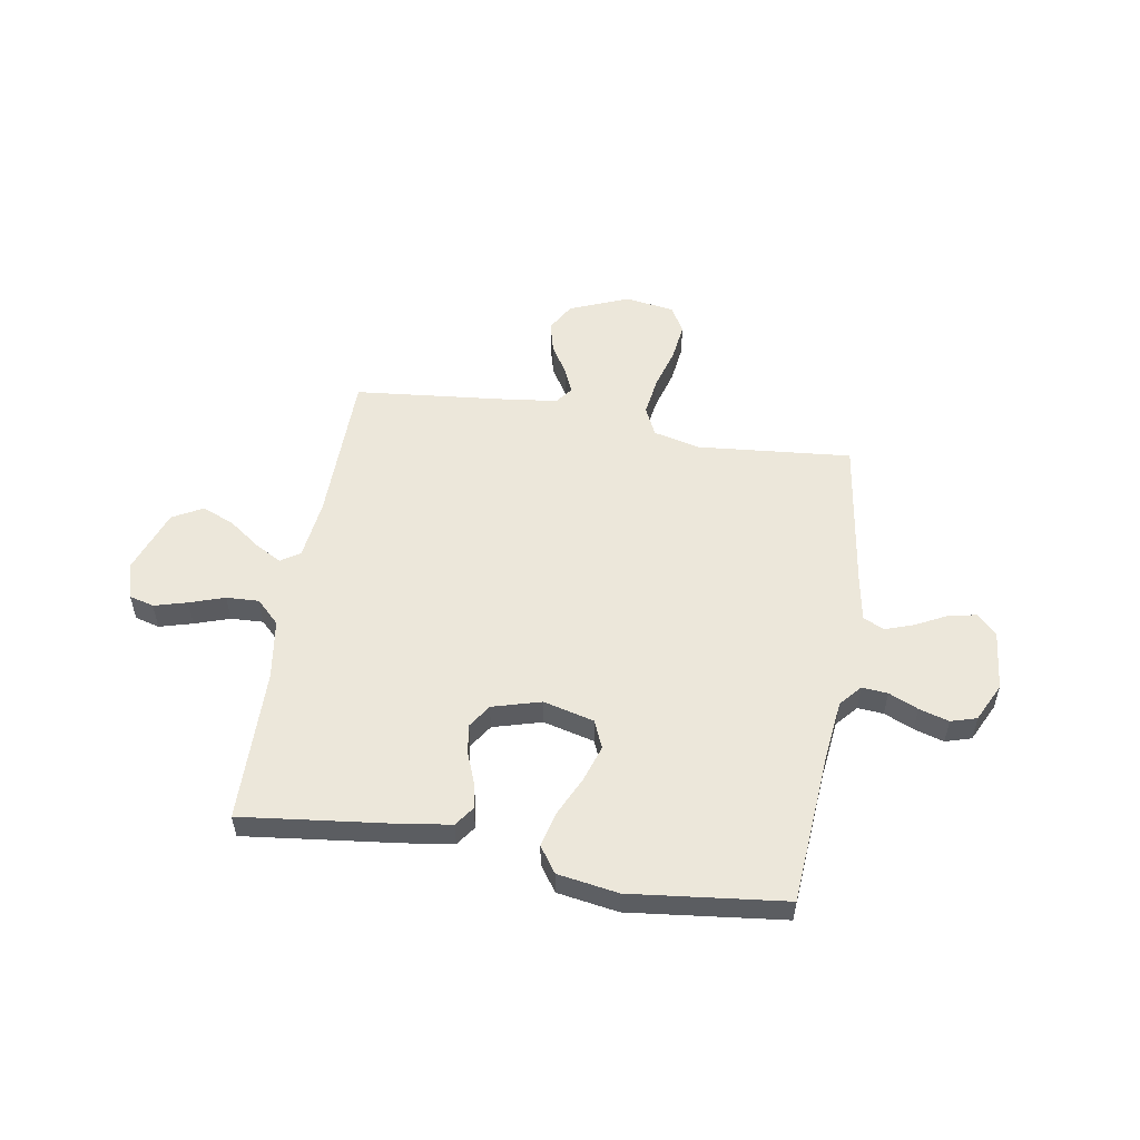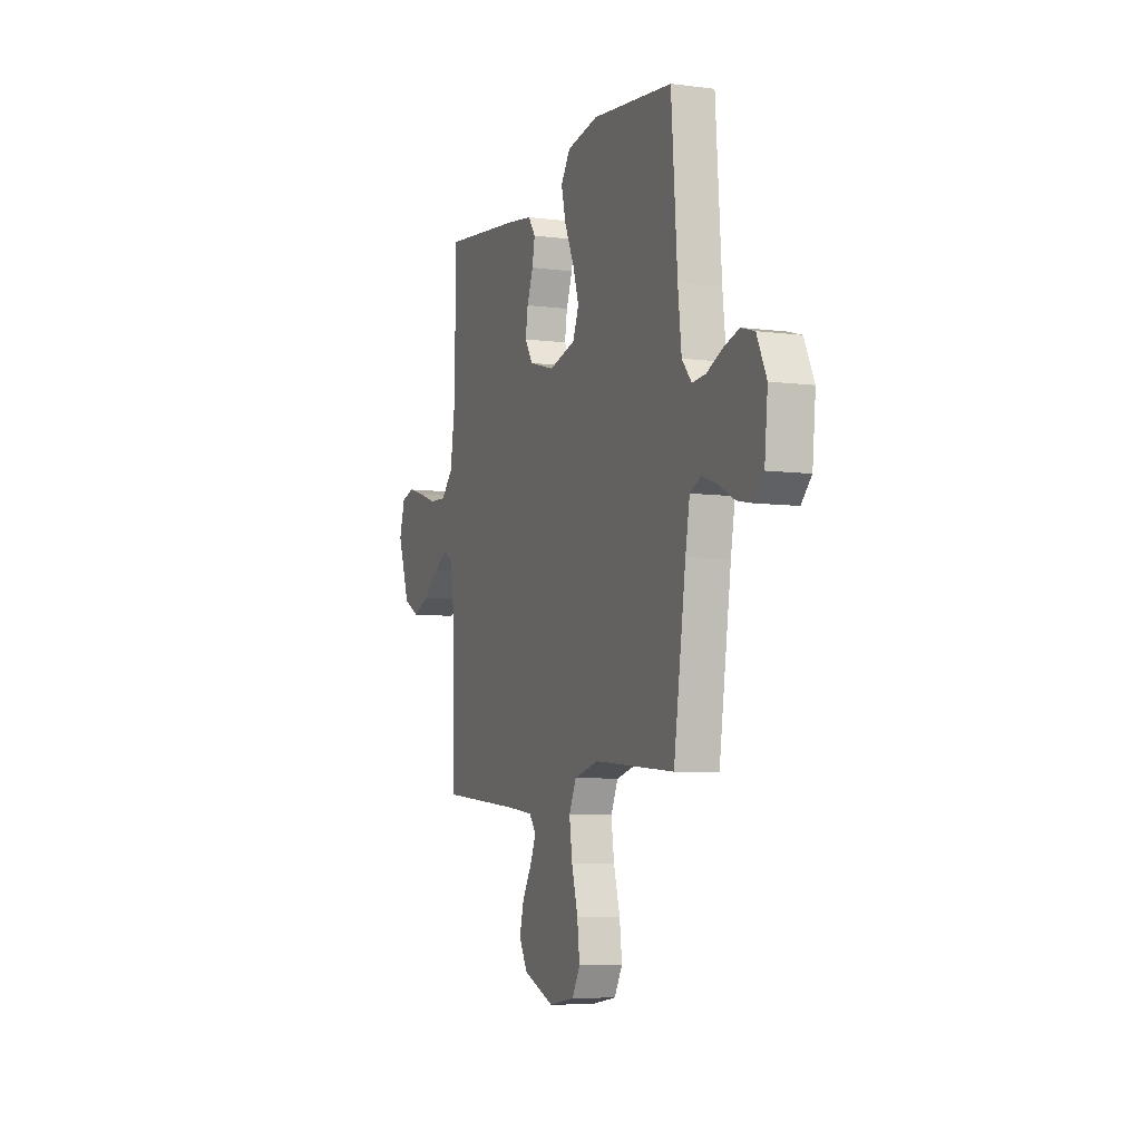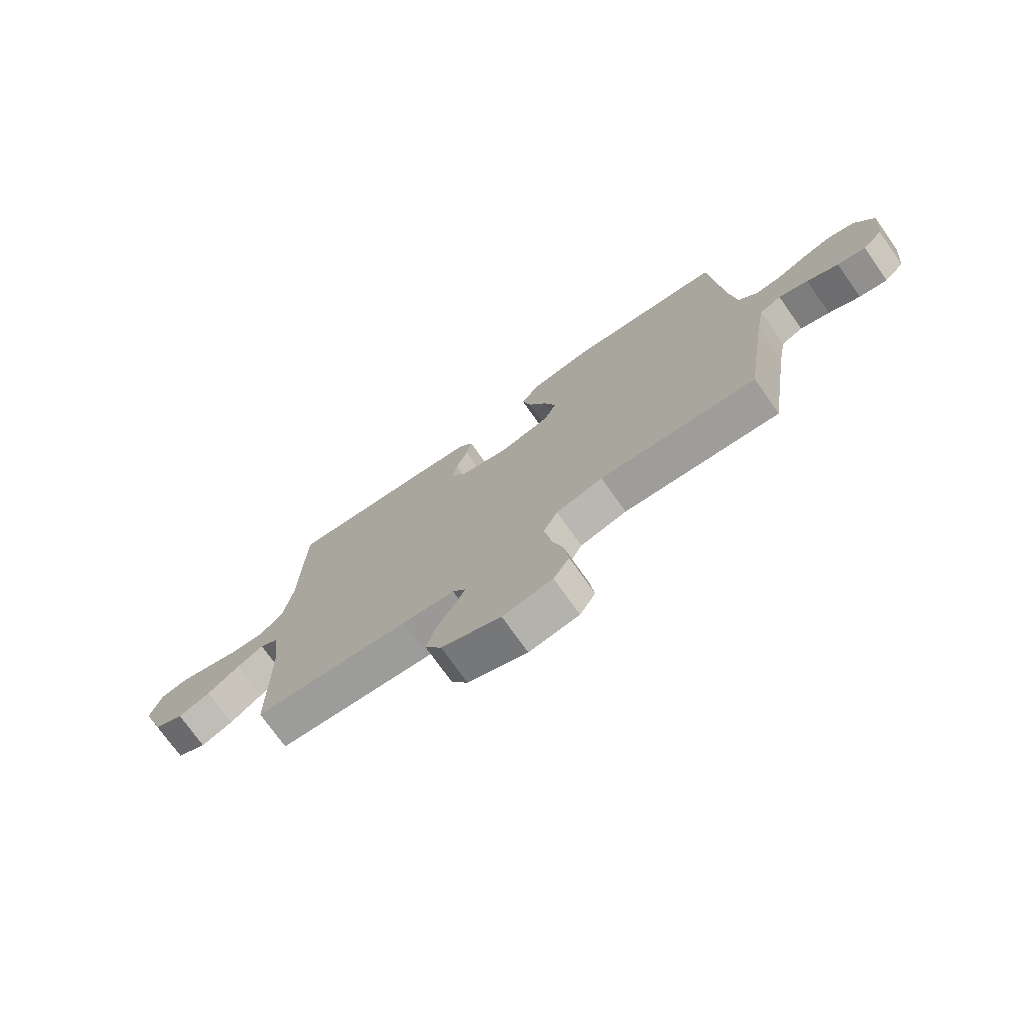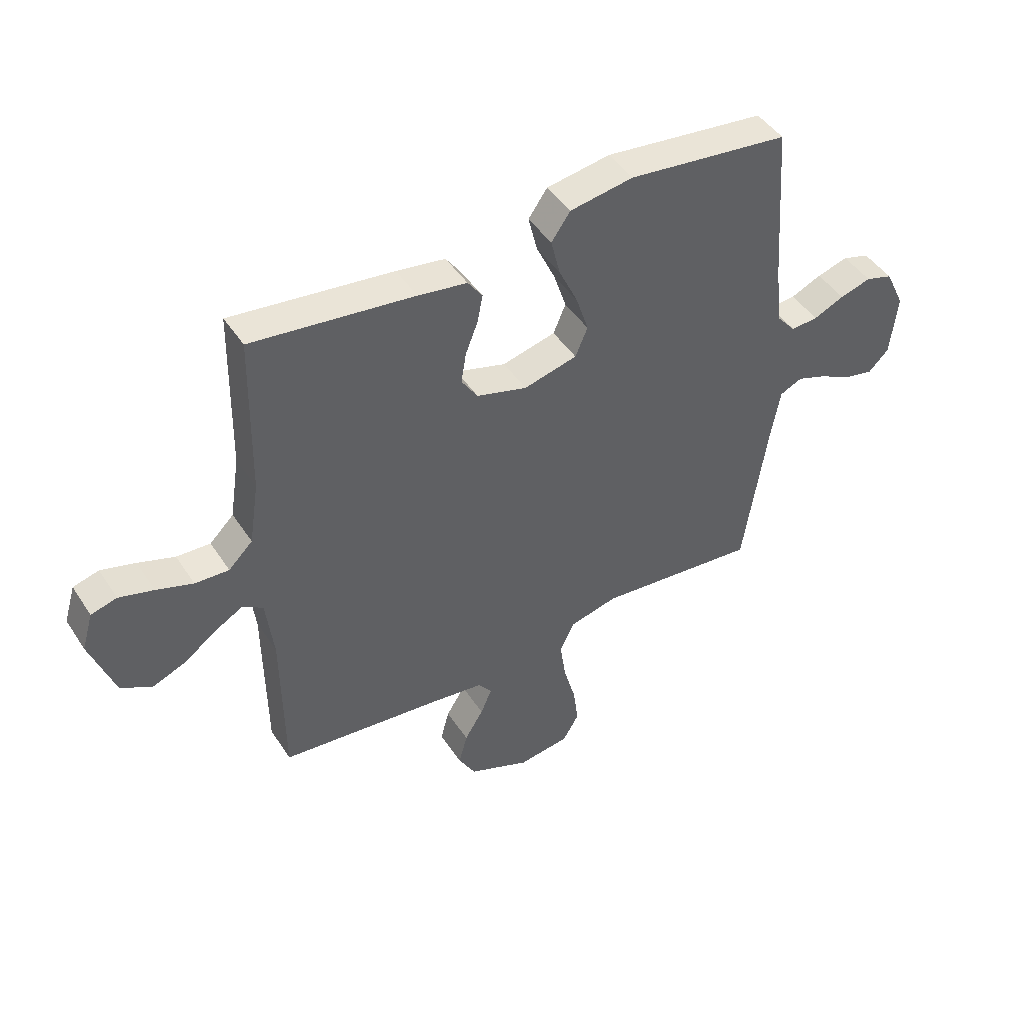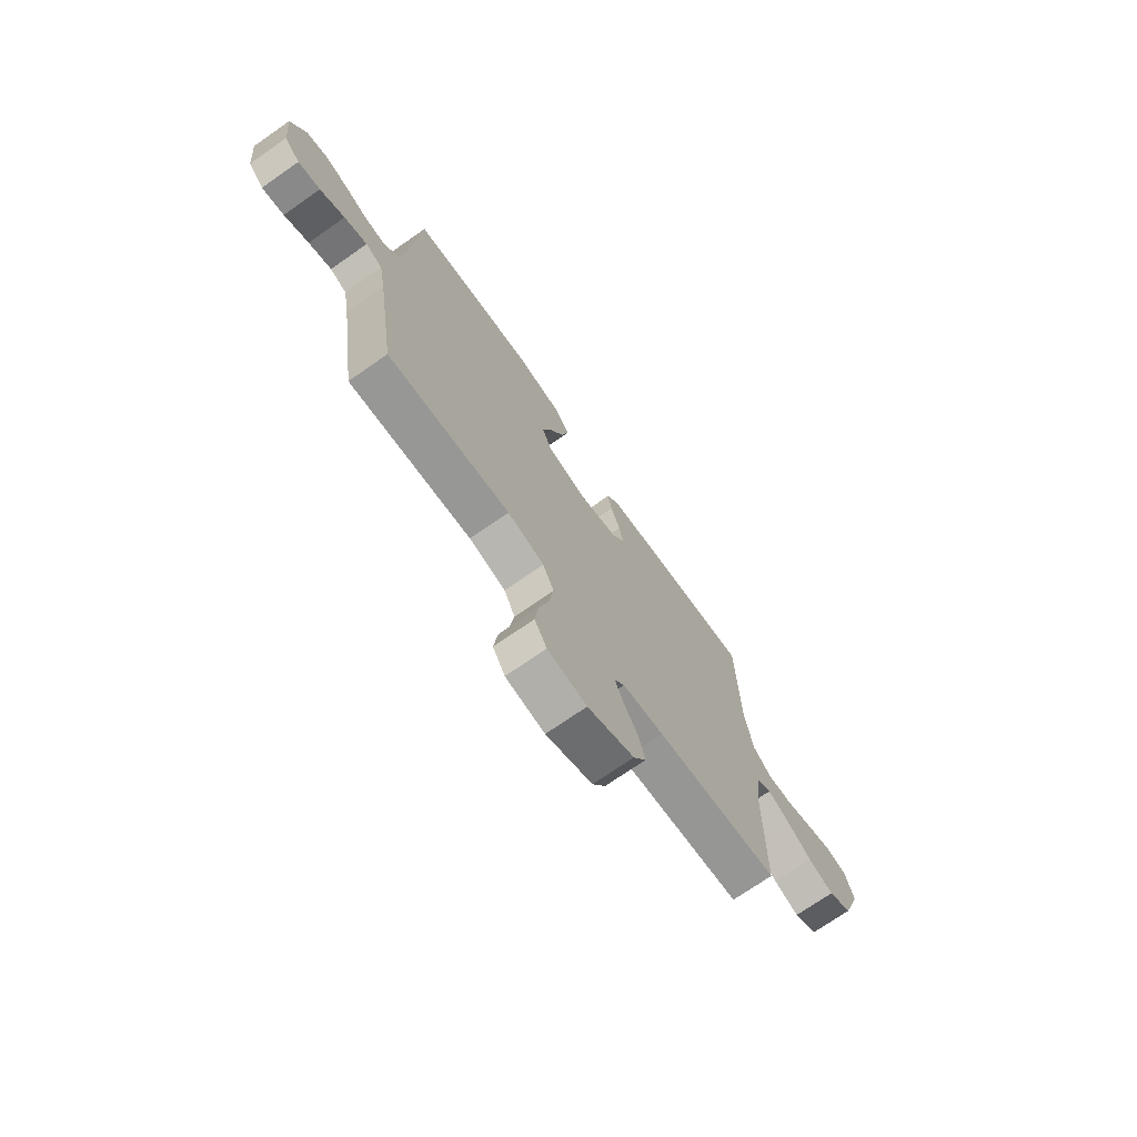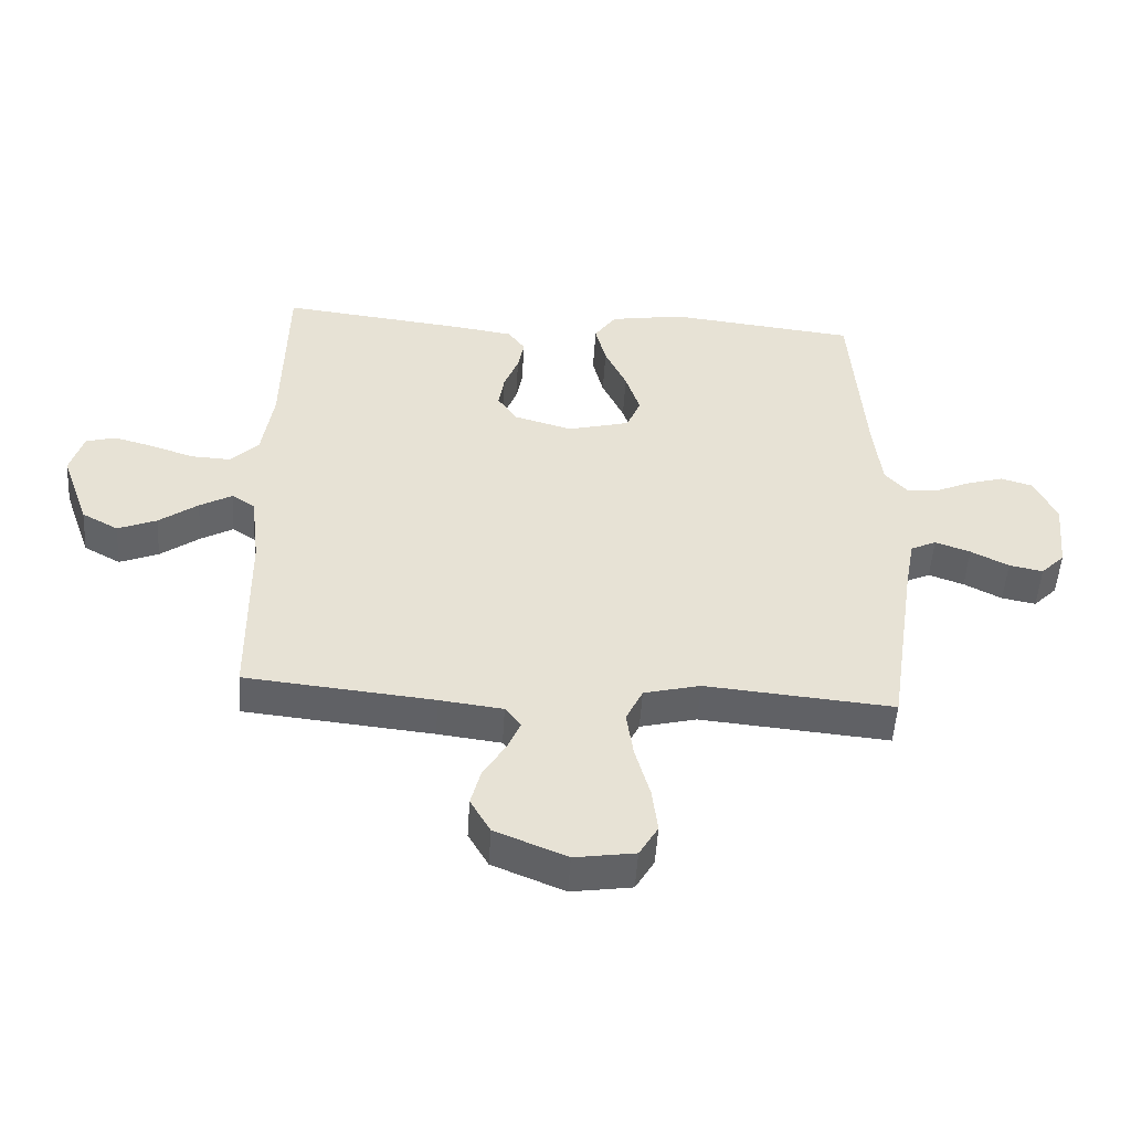
<metadata>
{"format":"obj","ext":"obj","renderer":"f3d","projection":"perspective","resolution":1024,"background":"white","views":[{"elev":53.9,"azim":9.6,"up":"+Y"},{"elev":-6.9,"azim":69.3,"up":"+Z"},{"elev":-74.2,"azim":35.3,"up":"+Z"},{"elev":45.7,"azim":-31.3,"up":"+Z"},{"elev":-72.2,"azim":124.9,"up":"+Z"},{"elev":-50.6,"azim":-3.5,"up":"+Z"}]}
</metadata>
<code>
v 0.5 0.07 -0.5
v 0.2 0.07 -0.472
v 0.11 0.07 -0.494
v 0.083 0.07 -0.55
v 0.094 0.07 -0.626
v 0.117 0.07 -0.708
v 0.126 0.07 -0.781
v 0.096 0.07 -0.832
v 0 0.07 -0.846
v -0.114 0.07 -0.799
v -0.146 0.07 -0.743
v -0.13 0.07 -0.683
v -0.095 0.07 -0.626
v -0.074 0.07 -0.577
v -0.099 0.07 -0.544
v -0.2 0.07 -0.531
v -0.5 0.07 -0.5
v -0.503 0.07 -0.2
v -0.517 0.07 -0.084
v -0.554 0.07 -0.059
v -0.606 0.07 -0.088
v -0.668 0.07 -0.133
v -0.73 0.07 -0.158
v -0.788 0.07 -0.126
v -0.833 0.07 0
v -0.812 0.07 0.07
v -0.764 0.07 0.083
v -0.7 0.07 0.065
v -0.632 0.07 0.042
v -0.569 0.07 0.039
v -0.524 0.07 0.083
v -0.506 0.07 0.2
v -0.5 0.07 0.5
v -0.2 0.07 0.464
v -0.109 0.07 0.45
v -0.082 0.07 0.412
v -0.092 0.07 0.36
v -0.115 0.07 0.301
v -0.124 0.07 0.245
v -0.094 0.07 0.199
v 0 0.07 0.172
v 0.099 0.07 0.197
v 0.122 0.07 0.251
v 0.099 0.07 0.322
v 0.064 0.07 0.397
v 0.047 0.07 0.466
v 0.082 0.07 0.516
v 0.2 0.07 0.535
v 0.5 0.07 0.5
v 0.522 0.07 0.2
v 0.535 0.07 0.086
v 0.571 0.07 0.044
v 0.621 0.07 0.048
v 0.678 0.07 0.073
v 0.736 0.07 0.09
v 0.786 0.07 0.075
v 0.822 0.07 0
v 0.81 0.07 -0.117
v 0.772 0.07 -0.155
v 0.718 0.07 -0.144
v 0.658 0.07 -0.113
v 0.602 0.07 -0.093
v 0.561 0.07 -0.112
v 0.545 0.07 -0.2
v 0.5 0 -0.5
v 0.2 0 -0.472
v 0.11 0 -0.494
v 0.083 0 -0.55
v 0.094 0 -0.626
v 0.117 0 -0.708
v 0.126 0 -0.781
v 0.096 0 -0.832
v 0 0 -0.846
v -0.114 0 -0.799
v -0.146 0 -0.743
v -0.13 0 -0.683
v -0.095 0 -0.626
v -0.074 0 -0.577
v -0.099 0 -0.544
v -0.2 0 -0.531
v -0.5 0 -0.5
v -0.503 0 -0.2
v -0.517 0 -0.084
v -0.554 0 -0.059
v -0.606 0 -0.088
v -0.668 0 -0.133
v -0.73 0 -0.158
v -0.788 0 -0.126
v -0.833 0 0
v -0.812 0 0.07
v -0.764 0 0.083
v -0.7 0 0.065
v -0.632 0 0.042
v -0.569 0 0.039
v -0.524 0 0.083
v -0.506 0 0.2
v -0.5 0 0.5
v -0.2 0 0.464
v -0.109 0 0.45
v -0.082 0 0.412
v -0.092 0 0.36
v -0.115 0 0.301
v -0.124 0 0.245
v -0.094 0 0.199
v 0 0 0.172
v 0.099 0 0.197
v 0.122 0 0.251
v 0.099 0 0.322
v 0.064 0 0.397
v 0.047 0 0.466
v 0.082 0 0.516
v 0.2 0 0.535
v 0.5 0 0.5
v 0.522 0 0.2
v 0.535 0 0.086
v 0.571 0 0.044
v 0.621 0 0.048
v 0.678 0 0.073
v 0.736 0 0.09
v 0.786 0 0.075
v 0.822 0 0
v 0.81 0 -0.117
v 0.772 0 -0.155
v 0.718 0 -0.144
v 0.658 0 -0.113
v 0.602 0 -0.093
v 0.561 0 -0.112
v 0.545 0 -0.2
f 59 60 61
f 58 59 61
f 57 58 61
f 56 57 61
f 55 56 61
f 54 55 61
f 53 54 61
f 52 53 61 62
f 51 52 62 63
f 48 49 50
f 47 48 50
f 46 47 50
f 45 46 50
f 44 45 50
f 43 44 50 51
f 51 63 64
f 43 51 64
f 42 43 64
f 36 37 38
f 35 36 38
f 34 35 38
f 33 34 38
f 32 33 38
f 31 32 38 39
f 30 31 39 40
f 27 28 29
f 26 27 29
f 25 26 29
f 24 25 29
f 23 24 29
f 22 23 29
f 21 22 29
f 20 21 29 30
f 30 40 41
f 20 30 41
f 19 20 41
f 16 17 18
f 41 42 64
f 19 41 64
f 18 19 64
f 16 18 64
f 15 16 64
f 11 12 13
f 10 11 13
f 9 10 13
f 8 9 13
f 7 8 13
f 6 7 13
f 5 6 13
f 64 1 2
f 64 2 3
f 14 15 64 3
f 4 5 13 14
f 3 4 14
f 125 124 123
f 125 123 122
f 125 122 121
f 125 121 120
f 125 120 119
f 125 119 118
f 125 118 117
f 126 125 117 116
f 127 126 116 115
f 114 113 112
f 114 112 111
f 114 111 110
f 114 110 109
f 114 109 108
f 115 114 108 107
f 128 127 115
f 128 115 107
f 128 107 106
f 102 101 100
f 102 100 99
f 102 99 98
f 102 98 97
f 102 97 96
f 103 102 96 95
f 104 103 95 94
f 93 92 91
f 93 91 90
f 93 90 89
f 93 89 88
f 93 88 87
f 93 87 86
f 93 86 85
f 94 93 85 84
f 105 104 94
f 105 94 84
f 105 84 83
f 82 81 80
f 128 106 105
f 128 105 83
f 128 83 82
f 128 82 80
f 128 80 79
f 77 76 75
f 77 75 74
f 77 74 73
f 77 73 72
f 77 72 71
f 77 71 70
f 77 70 69
f 66 65 128
f 67 66 128
f 67 128 79 78
f 78 77 69 68
f 78 68 67
f 1 65 66 2
f 2 66 67 3
f 3 67 68 4
f 4 68 69 5
f 5 69 70 6
f 6 70 71 7
f 7 71 72 8
f 8 72 73 9
f 9 73 74 10
f 10 74 75 11
f 11 75 76 12
f 12 76 77 13
f 13 77 78 14
f 14 78 79 15
f 15 79 80 16
f 16 80 81 17
f 17 81 82 18
f 18 82 83 19
f 19 83 84 20
f 20 84 85 21
f 21 85 86 22
f 22 86 87 23
f 23 87 88 24
f 24 88 89 25
f 25 89 90 26
f 26 90 91 27
f 27 91 92 28
f 28 92 93 29
f 29 93 94 30
f 30 94 95 31
f 31 95 96 32
f 32 96 97 33
f 33 97 98 34
f 34 98 99 35
f 35 99 100 36
f 36 100 101 37
f 37 101 102 38
f 38 102 103 39
f 39 103 104 40
f 40 104 105 41
f 41 105 106 42
f 42 106 107 43
f 43 107 108 44
f 44 108 109 45
f 45 109 110 46
f 46 110 111 47
f 47 111 112 48
f 48 112 113 49
f 49 113 114 50
f 50 114 115 51
f 51 115 116 52
f 52 116 117 53
f 53 117 118 54
f 54 118 119 55
f 55 119 120 56
f 56 120 121 57
f 57 121 122 58
f 58 122 123 59
f 59 123 124 60
f 60 124 125 61
f 61 125 126 62
f 62 126 127 63
f 63 127 128 64
f 64 128 65 1

</code>
